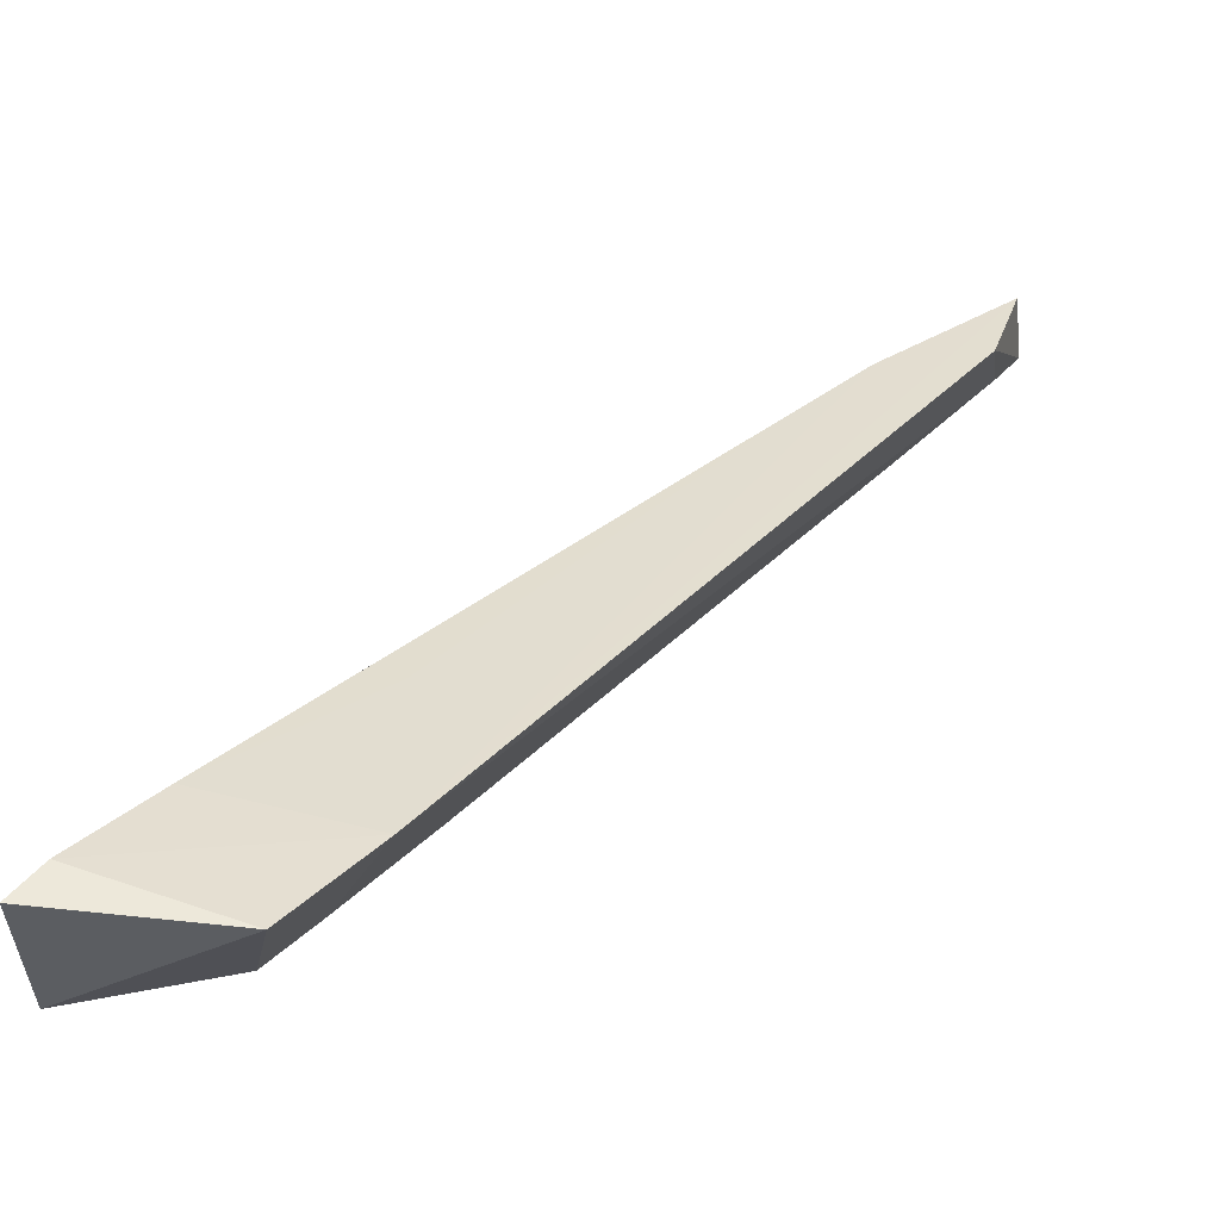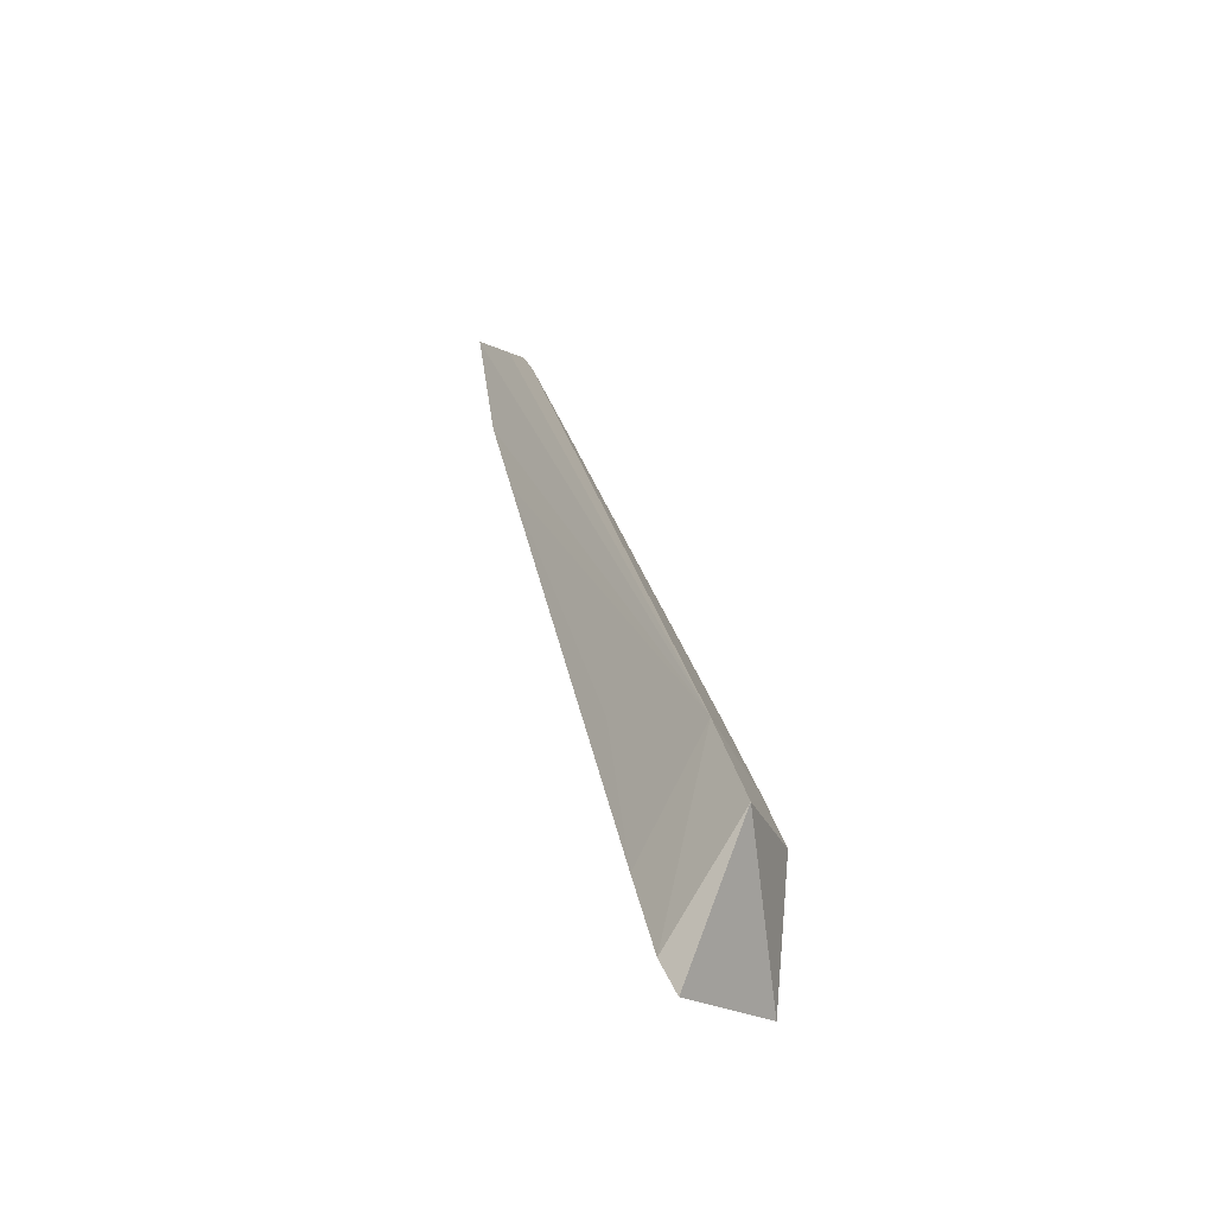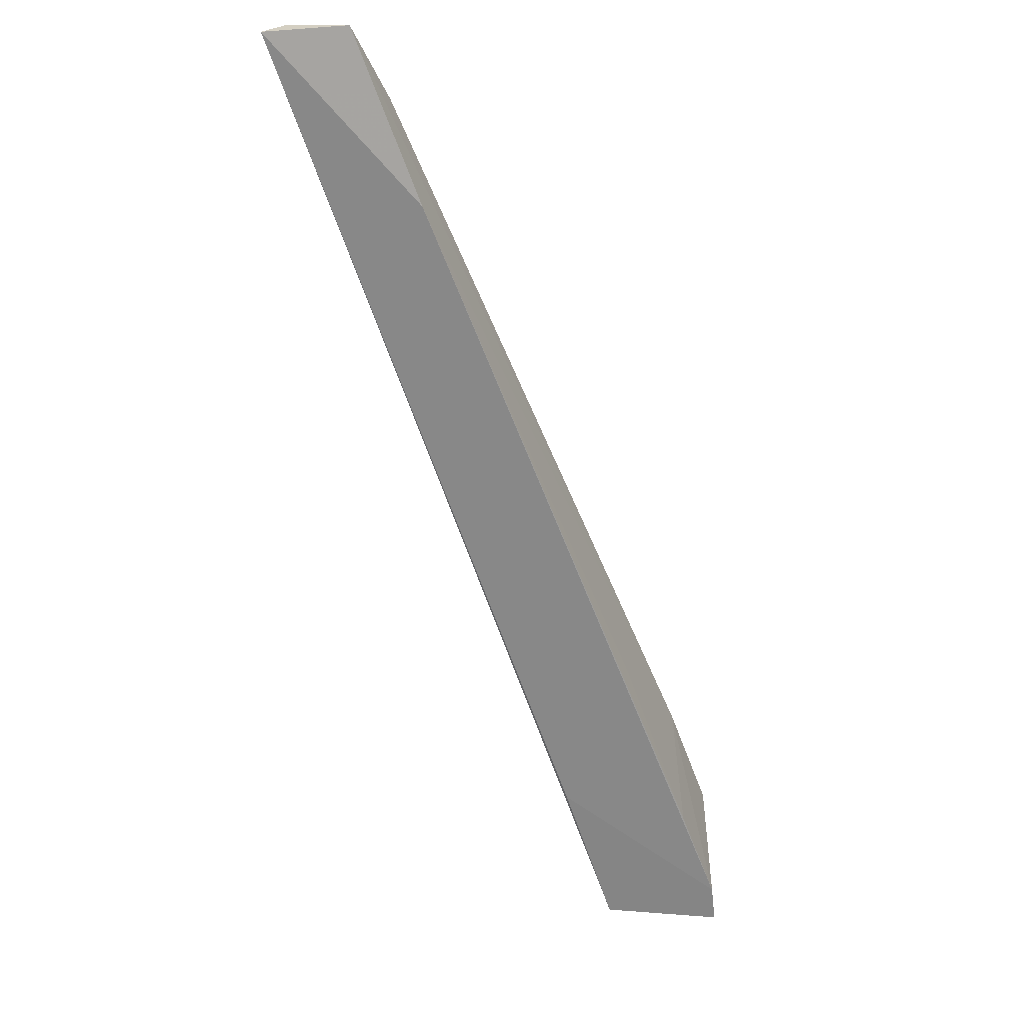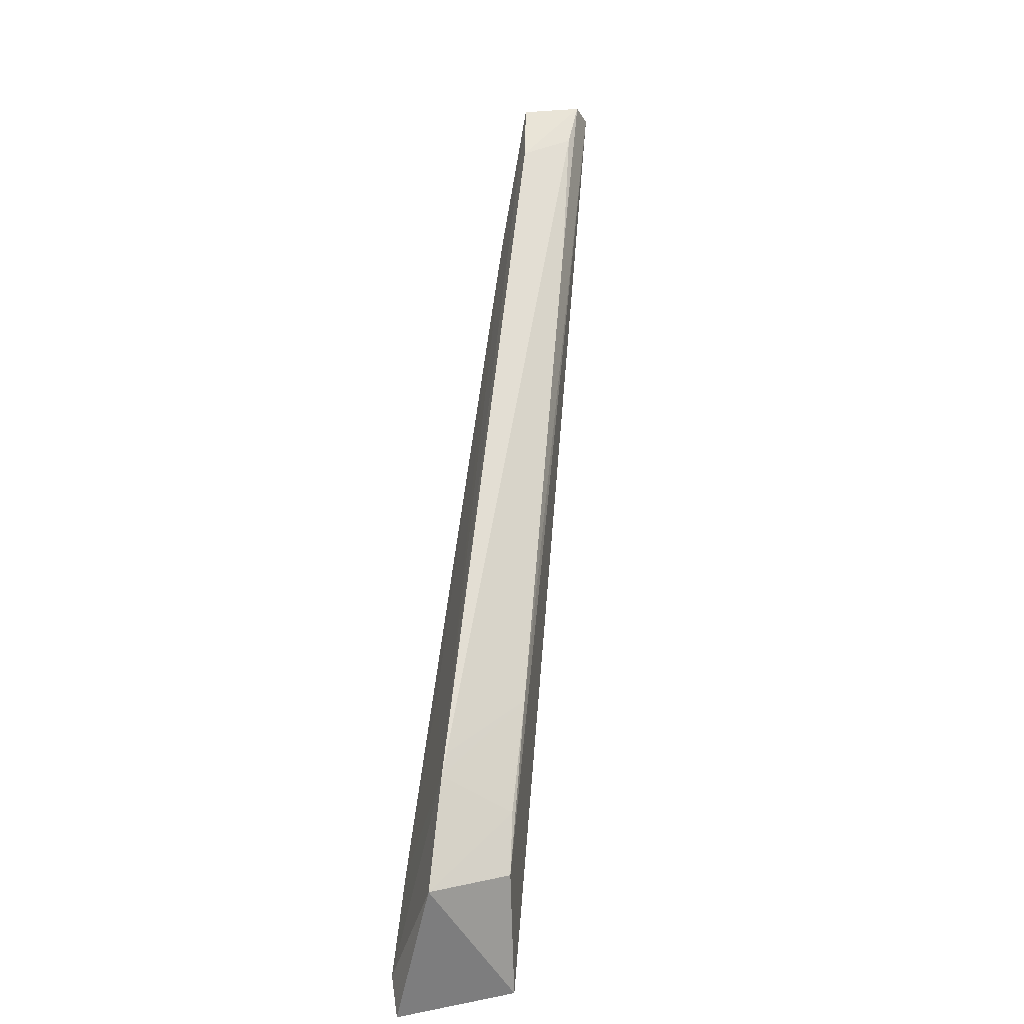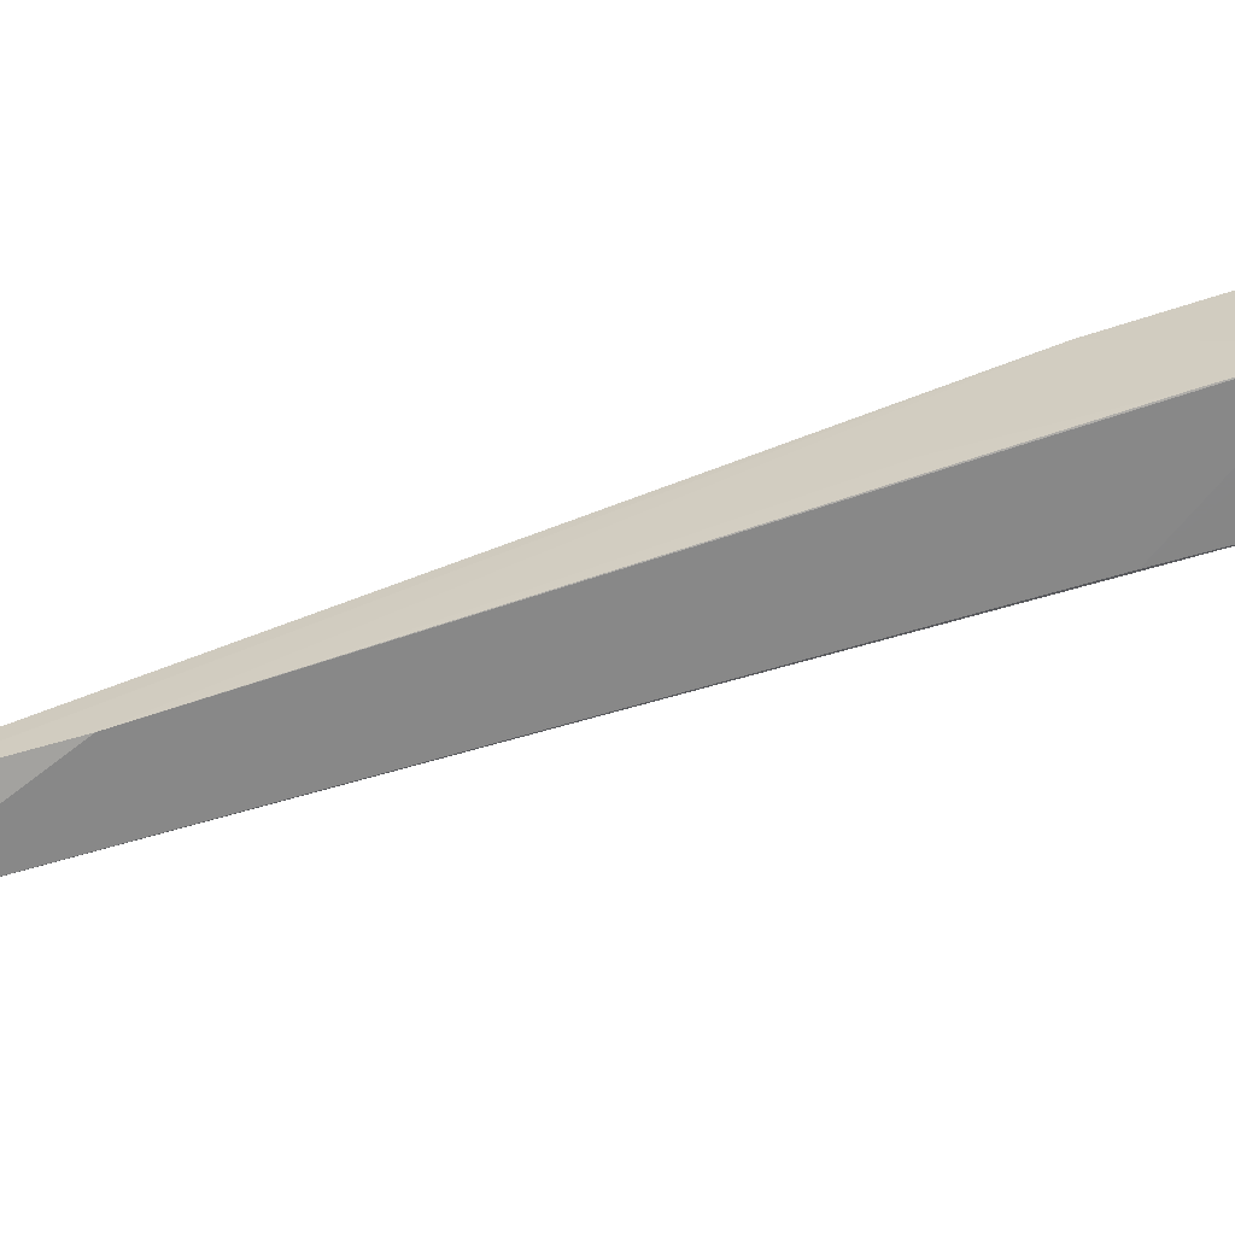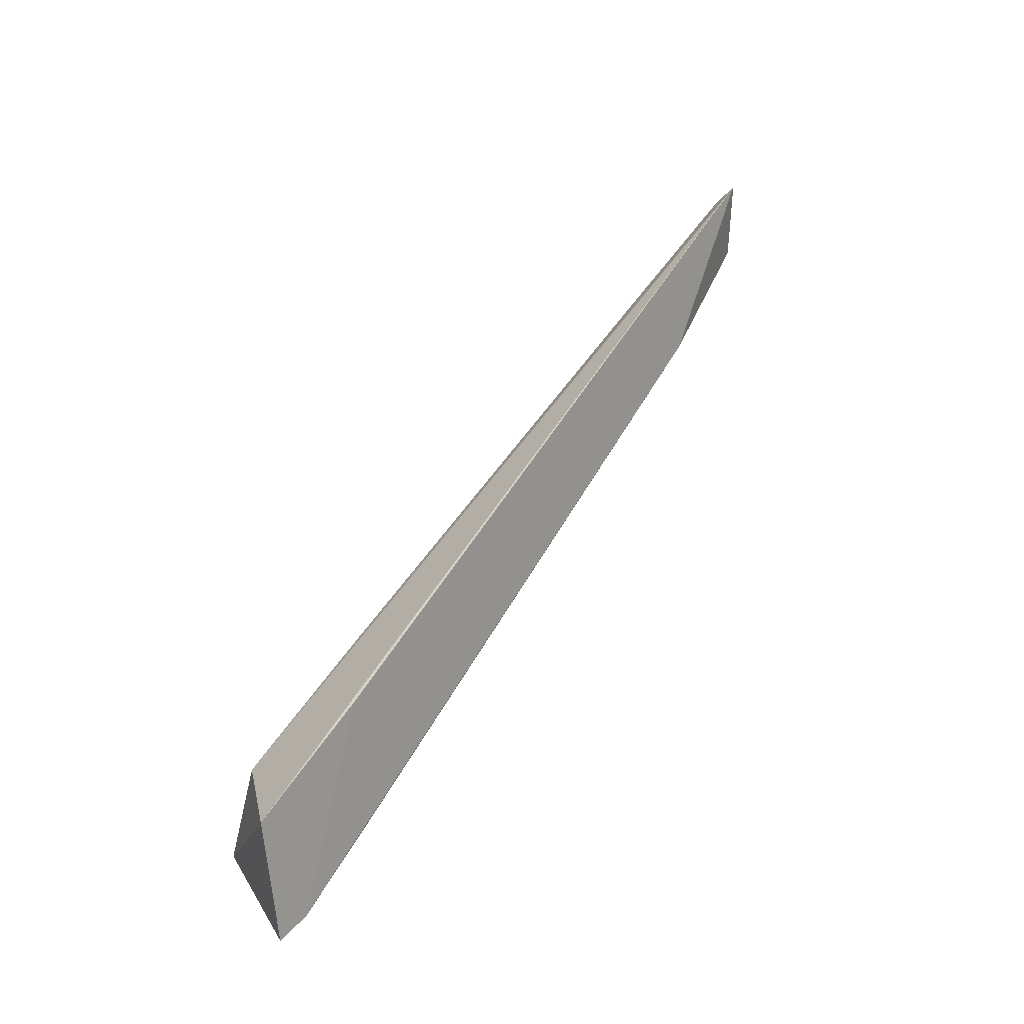
<metadata>
{"format":"obj","ext":"obj","renderer":"f3d","projection":"perspective","resolution":1024,"background":"white","views":[{"elev":50.5,"azim":-109.6,"up":"+Y"},{"elev":-24.7,"azim":-139.1,"up":"+Z"},{"elev":-5.2,"azim":97.0,"up":"+Z"},{"elev":6.5,"azim":-109.9,"up":"+Z"},{"elev":27.9,"azim":119.0,"up":"+Y"},{"elev":-67.6,"azim":8.5,"up":"+Z"}]}
</metadata>
<code>
v 0.3778 -0.1026 0.4705
v 0.3734 -0.0987 0.4731
v 0.2661 -0.04318 0.3228
v 0.2588 -0.02484 0.3235
v 0.2843 -0.02834 0.3193
v 0.2736 -0.03316 0.3452
v 0.2857 -0.05321 0.3515
v 0.3748 -0.08628 0.4721
v 0.2711 -0.04579 0.298
v 0.2724 -0.04584 0.333
v 0.2709 -0.0313 0.3417
v 0.3662 -0.09373 0.4651
v 0.3592 -0.07484 0.4406
v 0.2876 -0.05394 0.3241
v 0.2703 -0.02213 0.2965
v 0.2744 -0.02247 0.3031
v 0.3487 -0.08565 0.4399
v 0.3611 -0.08097 0.4617
v 0.2987 -0.03951 0.3515
v 0.347 -0.06721 0.4208
f 7 1 2
f 7 3 1
f 8 2 1
f 9 1 3
f 9 3 4
f 10 4 3
f 10 3 7
f 11 4 10
f 11 10 7
f 11 7 6
f 12 6 7
f 13 8 1
f 13 11 8
f 14 1 9
f 14 13 1
f 15 9 4
f 15 14 9
f 16 11 5
f 16 4 11
f 16 15 4
f 16 14 15
f 16 5 13
f 16 13 14
f 17 12 7
f 17 7 2
f 17 2 12
f 18 12 2
f 18 2 8
f 18 8 11
f 18 11 6
f 18 6 12
f 19 5 11
f 20 13 5
f 20 5 19
f 20 19 11
f 20 11 13

</code>
